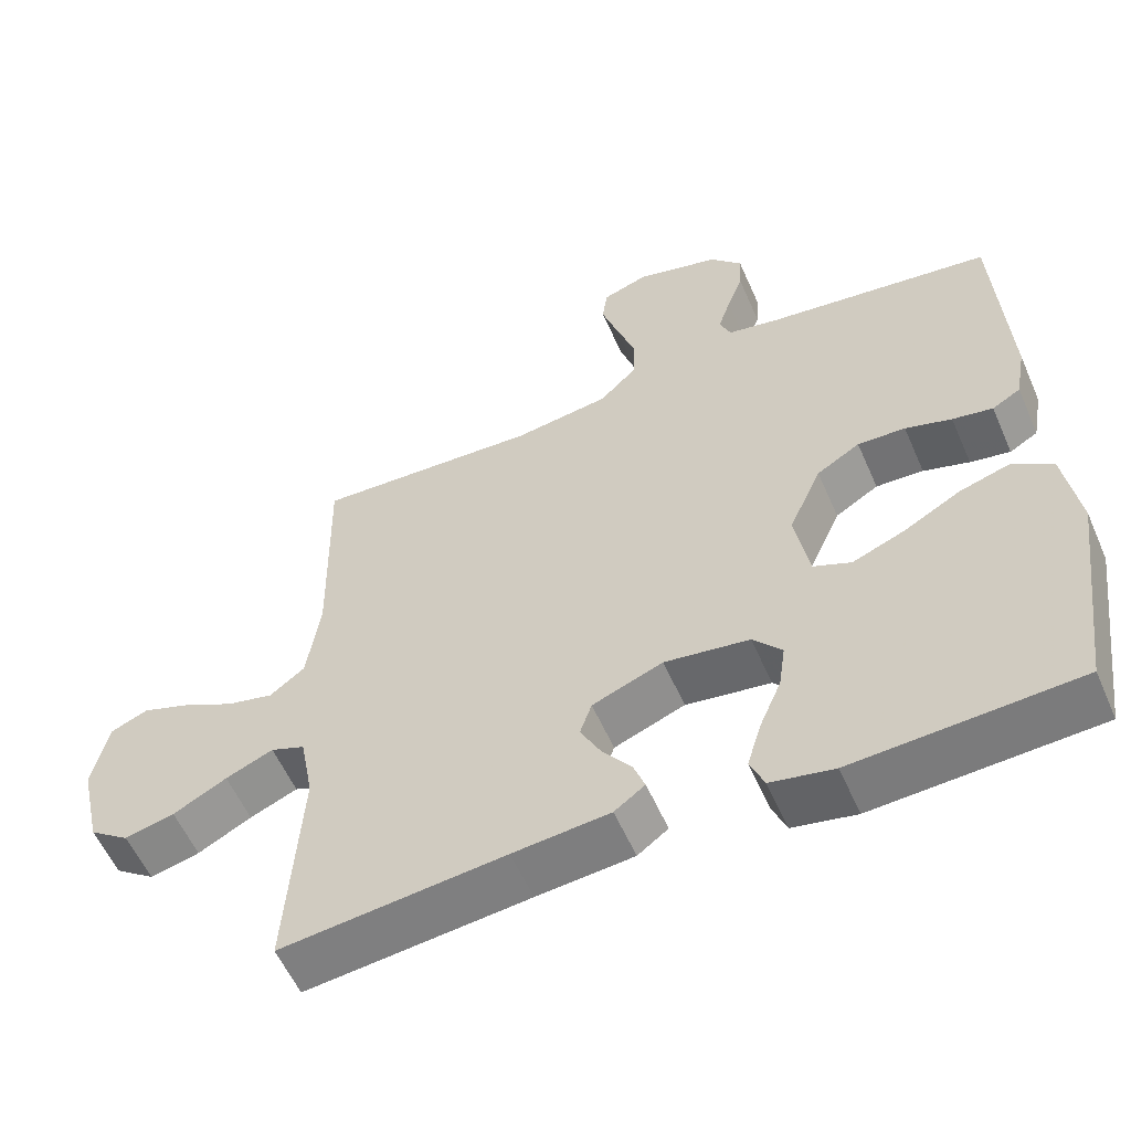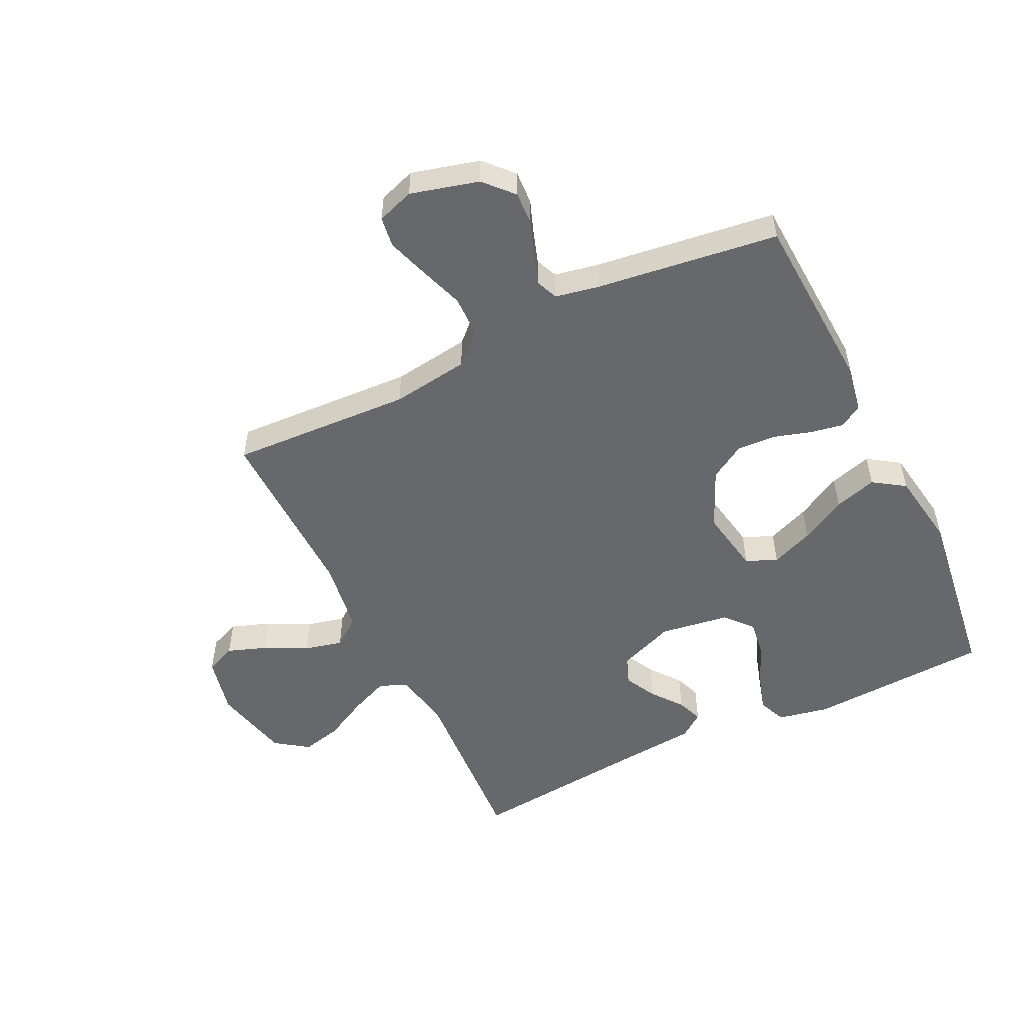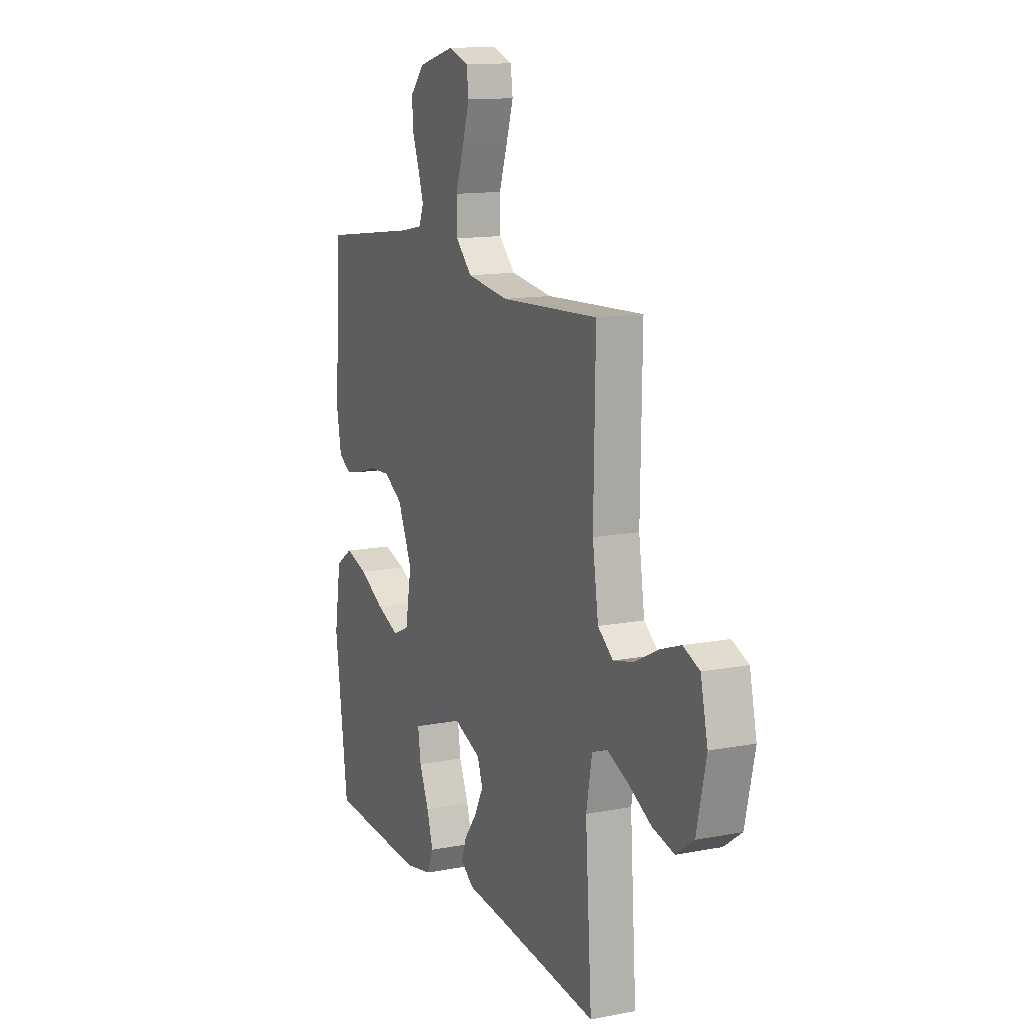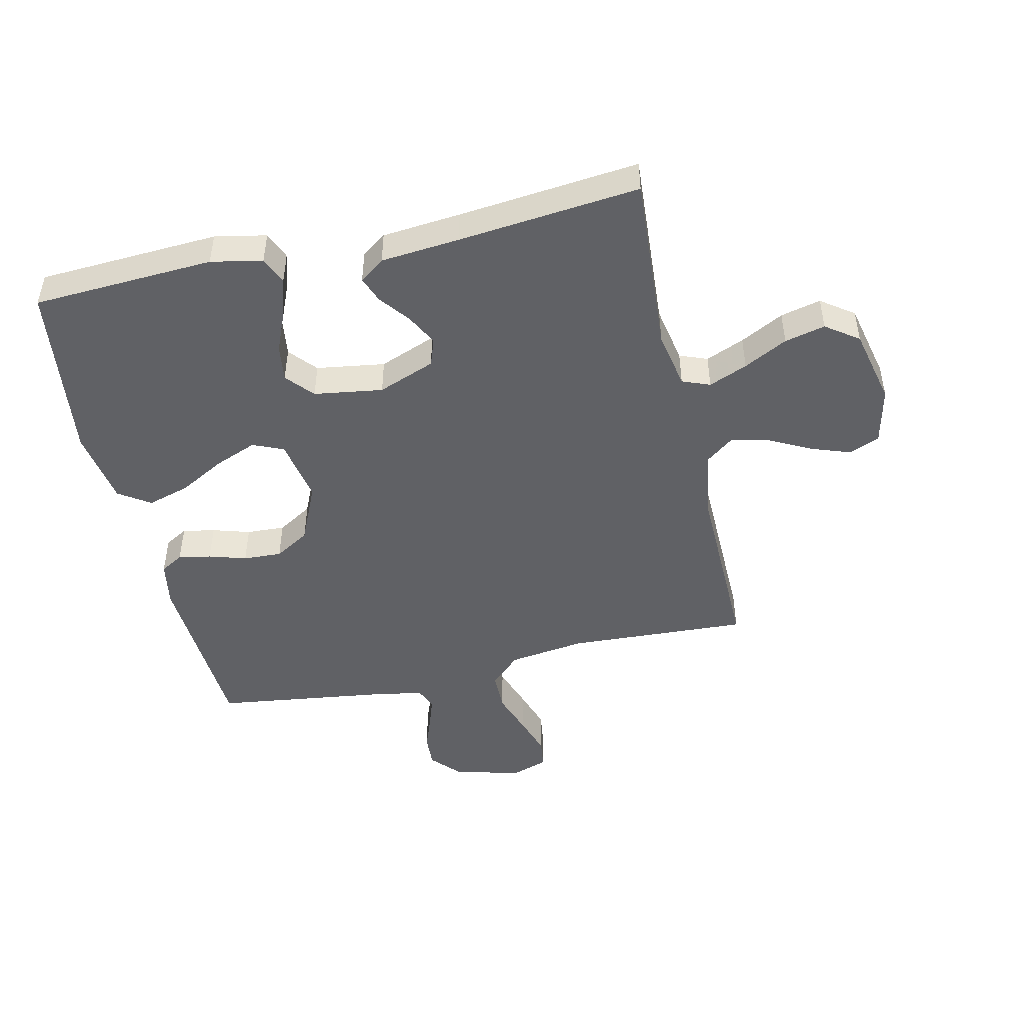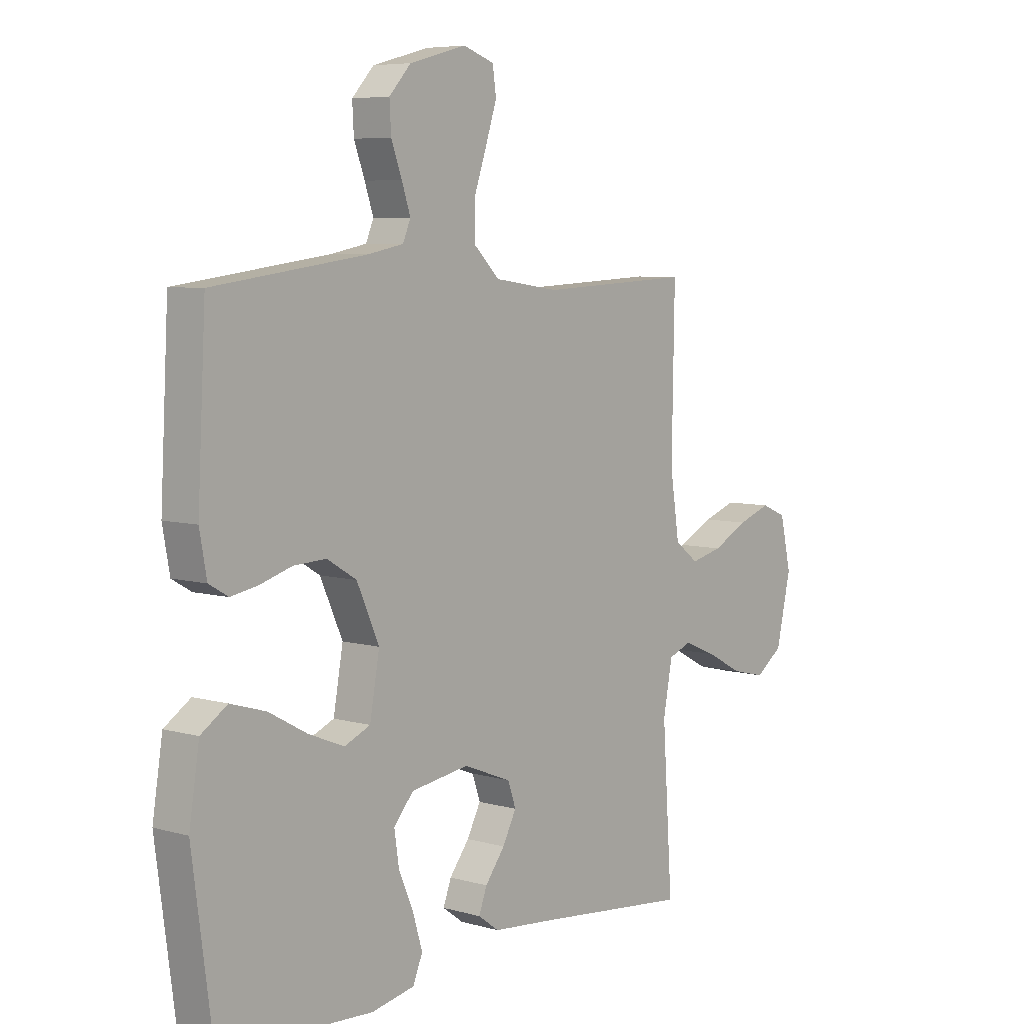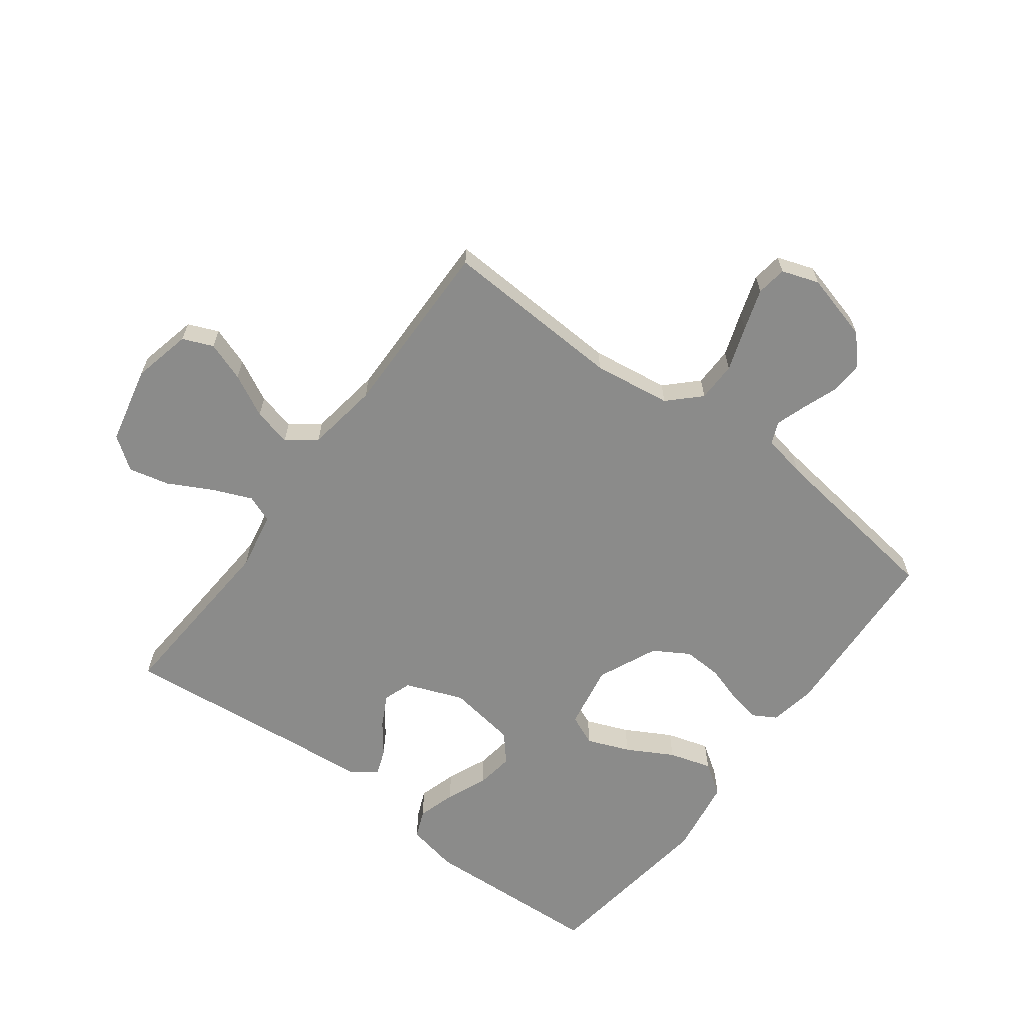
<metadata>
{"format":"obj","ext":"obj","renderer":"f3d","projection":"perspective","resolution":1024,"background":"white","views":[{"elev":-57.0,"azim":23.5,"up":"+Z"},{"elev":-52.4,"azim":26.0,"up":"+Y"},{"elev":13.1,"azim":-113.8,"up":"+Z"},{"elev":-47.2,"azim":-167.2,"up":"+Y"},{"elev":6.4,"azim":130.1,"up":"+Z"},{"elev":-63.7,"azim":-36.8,"up":"+Y"}]}
</metadata>
<code>
v 0.5 0.07 -0.5
v 0.2 0.07 -0.516
v 0.115 0.07 -0.499
v 0.096 0.07 -0.453
v 0.115 0.07 -0.39
v 0.144 0.07 -0.322
v 0.153 0.07 -0.26
v 0.114 0.07 -0.215
v 0 0.07 -0.198
v -0.095 0.07 -0.235
v -0.111 0.07 -0.281
v -0.084 0.07 -0.333
v -0.045 0.07 -0.384
v -0.029 0.07 -0.427
v -0.07 0.07 -0.457
v -0.2 0.07 -0.469
v -0.5 0.07 -0.5
v -0.48 0.07 -0.2
v -0.498 0.07 -0.104
v -0.544 0.07 -0.086
v -0.608 0.07 -0.113
v -0.68 0.07 -0.151
v -0.747 0.07 -0.167
v -0.801 0.07 -0.128
v -0.83 0.07 0
v -0.808 0.07 0.097
v -0.758 0.07 0.118
v -0.693 0.07 0.095
v -0.623 0.07 0.059
v -0.56 0.07 0.044
v -0.513 0.07 0.08
v -0.495 0.07 0.2
v -0.5 0.07 0.5
v -0.2 0.07 0.485
v -0.072 0.07 0.503
v -0.022 0.07 0.552
v -0.021 0.07 0.618
v -0.046 0.07 0.691
v -0.068 0.07 0.759
v -0.061 0.07 0.809
v 0 0.07 0.83
v 0.112 0.07 0.8
v 0.155 0.07 0.753
v 0.152 0.07 0.698
v 0.131 0.07 0.641
v 0.114 0.07 0.59
v 0.129 0.07 0.554
v 0.2 0.07 0.54
v 0.5 0.07 0.5
v 0.516 0.07 0.2
v 0.502 0.07 0.123
v 0.464 0.07 0.101
v 0.41 0.07 0.111
v 0.348 0.07 0.13
v 0.284 0.07 0.133
v 0.226 0.07 0.098
v 0.182 0.07 0
v 0.201 0.07 -0.107
v 0.252 0.07 -0.129
v 0.322 0.07 -0.101
v 0.398 0.07 -0.059
v 0.468 0.07 -0.038
v 0.52 0.07 -0.073
v 0.54 0.07 -0.2
v 0.5 0 -0.5
v 0.2 0 -0.516
v 0.115 0 -0.499
v 0.096 0 -0.453
v 0.115 0 -0.39
v 0.144 0 -0.322
v 0.153 0 -0.26
v 0.114 0 -0.215
v 0 0 -0.198
v -0.095 0 -0.235
v -0.111 0 -0.281
v -0.084 0 -0.333
v -0.045 0 -0.384
v -0.029 0 -0.427
v -0.07 0 -0.457
v -0.2 0 -0.469
v -0.5 0 -0.5
v -0.48 0 -0.2
v -0.498 0 -0.104
v -0.544 0 -0.086
v -0.608 0 -0.113
v -0.68 0 -0.151
v -0.747 0 -0.167
v -0.801 0 -0.128
v -0.83 0 0
v -0.808 0 0.097
v -0.758 0 0.118
v -0.693 0 0.095
v -0.623 0 0.059
v -0.56 0 0.044
v -0.513 0 0.08
v -0.495 0 0.2
v -0.5 0 0.5
v -0.2 0 0.485
v -0.072 0 0.503
v -0.022 0 0.552
v -0.021 0 0.618
v -0.046 0 0.691
v -0.068 0 0.759
v -0.061 0 0.809
v 0 0 0.83
v 0.112 0 0.8
v 0.155 0 0.753
v 0.152 0 0.698
v 0.131 0 0.641
v 0.114 0 0.59
v 0.129 0 0.554
v 0.2 0 0.54
v 0.5 0 0.5
v 0.516 0 0.2
v 0.502 0 0.123
v 0.464 0 0.101
v 0.41 0 0.111
v 0.348 0 0.13
v 0.284 0 0.133
v 0.226 0 0.098
v 0.182 0 0
v 0.201 0 -0.107
v 0.252 0 -0.129
v 0.322 0 -0.101
v 0.398 0 -0.059
v 0.468 0 -0.038
v 0.52 0 -0.073
v 0.54 0 -0.2
f 4 5 6
f 3 4 6
f 2 3 6
f 1 2 6
f 64 1 6
f 63 64 6
f 62 63 6
f 61 62 6
f 60 61 6
f 59 60 6 7
f 58 59 7 8
f 57 58 8 9
f 56 57 9 10
f 52 53 54
f 51 52 54
f 50 51 54
f 49 50 54
f 48 49 54
f 47 48 54 55
f 46 47 55 56
f 43 44 45
f 42 43 45
f 41 42 45
f 40 41 45
f 39 40 45
f 38 39 45
f 37 38 45
f 36 37 45 46
f 46 56 10
f 36 46 10
f 35 36 10
f 32 33 34
f 35 10 11
f 34 35 11
f 32 34 11
f 31 32 11
f 27 28 29
f 26 27 29
f 25 26 29
f 24 25 29
f 23 24 29
f 22 23 29
f 21 22 29
f 20 21 29 30
f 19 20 30 31
f 16 17 18
f 18 19 31
f 16 18 31
f 15 16 31
f 14 15 31
f 13 14 31
f 12 13 31
f 11 12 31
f 70 69 68
f 70 68 67
f 70 67 66
f 70 66 65
f 70 65 128
f 70 128 127
f 70 127 126
f 70 126 125
f 70 125 124
f 71 70 124 123
f 72 71 123 122
f 73 72 122 121
f 74 73 121 120
f 118 117 116
f 118 116 115
f 118 115 114
f 118 114 113
f 118 113 112
f 119 118 112 111
f 120 119 111 110
f 109 108 107
f 109 107 106
f 109 106 105
f 109 105 104
f 109 104 103
f 109 103 102
f 109 102 101
f 110 109 101 100
f 74 120 110
f 74 110 100
f 74 100 99
f 98 97 96
f 75 74 99
f 75 99 98
f 75 98 96
f 75 96 95
f 93 92 91
f 93 91 90
f 93 90 89
f 93 89 88
f 93 88 87
f 93 87 86
f 93 86 85
f 94 93 85 84
f 95 94 84 83
f 82 81 80
f 95 83 82
f 95 82 80
f 95 80 79
f 95 79 78
f 95 78 77
f 95 77 76
f 95 76 75
f 1 65 66 2
f 2 66 67 3
f 3 67 68 4
f 4 68 69 5
f 5 69 70 6
f 6 70 71 7
f 7 71 72 8
f 8 72 73 9
f 9 73 74 10
f 10 74 75 11
f 11 75 76 12
f 12 76 77 13
f 13 77 78 14
f 14 78 79 15
f 15 79 80 16
f 16 80 81 17
f 17 81 82 18
f 18 82 83 19
f 19 83 84 20
f 20 84 85 21
f 21 85 86 22
f 22 86 87 23
f 23 87 88 24
f 24 88 89 25
f 25 89 90 26
f 26 90 91 27
f 27 91 92 28
f 28 92 93 29
f 29 93 94 30
f 30 94 95 31
f 31 95 96 32
f 32 96 97 33
f 33 97 98 34
f 34 98 99 35
f 35 99 100 36
f 36 100 101 37
f 37 101 102 38
f 38 102 103 39
f 39 103 104 40
f 40 104 105 41
f 41 105 106 42
f 42 106 107 43
f 43 107 108 44
f 44 108 109 45
f 45 109 110 46
f 46 110 111 47
f 47 111 112 48
f 48 112 113 49
f 49 113 114 50
f 50 114 115 51
f 51 115 116 52
f 52 116 117 53
f 53 117 118 54
f 54 118 119 55
f 55 119 120 56
f 56 120 121 57
f 57 121 122 58
f 58 122 123 59
f 59 123 124 60
f 60 124 125 61
f 61 125 126 62
f 62 126 127 63
f 63 127 128 64
f 64 128 65 1

</code>
